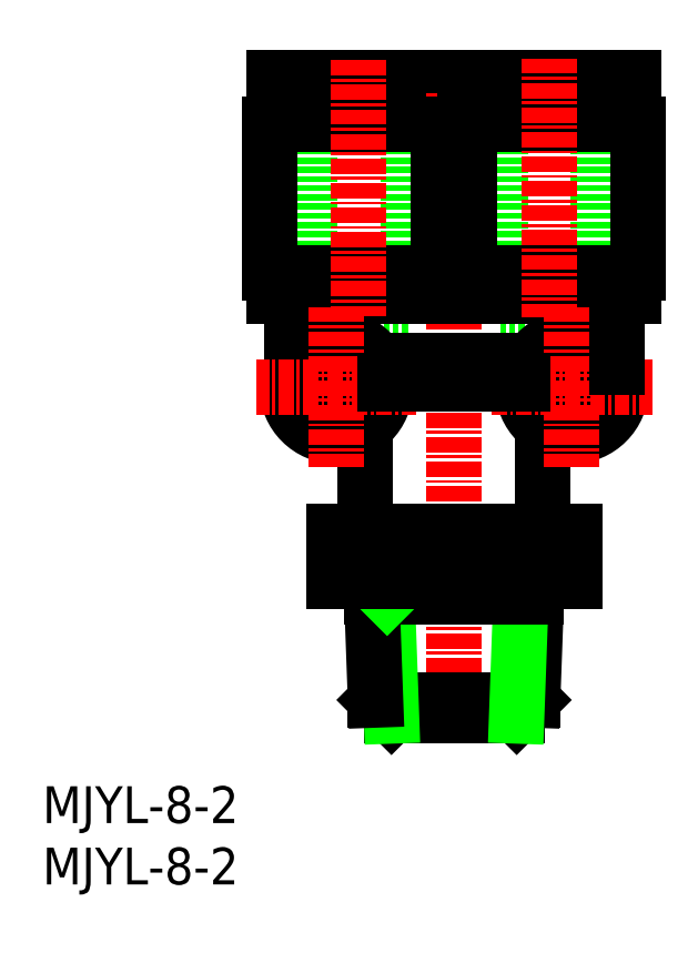
<metadata>
{"format":"dxf","ext":"dxf","renderer":"ezdxf+matplotlib","layout":"modelspace","background":"white","min_lineweight":24,"dpi":150}
</metadata>
<code>
0
SECTION
2
ENTITIES
0
INSERT
8
0
2
*U5
10
0
20
0
30
0
0
INSERT
8
0
2
*U6
10
0
20
0
30
0
0
LINE
8
0
10
37.28
20
46.73
30
0
11
45.28
21
46.73
31
0
0
LINE
8
0
10
37.28
20
46.73
30
0
11
37.28
21
65.73
31
0
0
LINE
8
0
10
45.28
20
46.73
30
0
11
45.28
21
65.73
31
0
0
LINE
8
0
10
21.78
20
46.73
30
0
11
29.78
21
46.73
31
0
0
LINE
8
0
10
21.78
20
46.73
30
0
11
21.78
21
65.73
31
0
0
LINE
8
0
10
29.78
20
46.73
30
0
11
29.78
21
65.73
31
0
0
CIRCLE
8
0
10
43.13
20
40.53
30
0
40
2.1
0
CIRCLE
8
0
10
43.13
20
40.53
30
0
40
4
0
CIRCLE
8
0
10
23.93
20
40.53
30
0
40
4
0
CIRCLE
8
0
10
23.93
20
40.53
30
0
40
2.1
0
LINE
8
0
10
18.88
20
47.93
30
0
11
48.18
21
47.93
31
0
0
LINE
8
0
10
18.53
20
49.83
30
0
11
48.53
21
49.83
31
0
0
LINE
8
0
10
32.28
20
63.63
30
0
11
32.28
21
61.93
31
0
0
LINE
8
0
10
18.91
20
65.73
30
0
11
18.91
21
64.63
31
0
0
LINE
8
0
10
32.66
20
65.73
30
0
11
32.66
21
64.63
31
0
0
LINE
8
0
10
18.91
20
65.73
30
0
11
32.66
21
65.73
31
0
0
LINE
8
0
10
18.91
20
64.63
30
0
11
32.66
21
64.63
31
0
0
LINE
8
0
10
30.23
20
64.63
30
0
11
30.23
21
63.63
31
0
0
LINE
8
0
10
21.33
20
64.63
30
0
11
21.33
21
63.63
31
0
0
LINE
8
0
10
19.28
20
63.63
30
0
11
32.28
21
63.63
31
0
0
LINE
8
0
10
19.28
20
63.63
30
0
11
19.28
21
61.93
31
0
0
LINE
8
0
10
18.53
20
61.93
30
0
11
48.53
21
61.93
31
0
0
LINE
8
CENTER
10
33.53
20
64.46
30
0
11
33.53
21
12.69
31
0
0
LINE
8
0
10
18.53
20
61.93
30
0
11
18.53
21
49.83
31
0
0
LINE
8
0
10
18.88
20
49.83
30
0
11
18.88
21
47.93
31
0
0
LINE
8
0
10
27.13
20
15.03
30
0
11
28.43
21
13.73
31
0
0
LINE
8
0
10
28.43
20
13.73
30
0
11
38.63
21
13.73
31
0
0
LINE
8
0
10
39.93
20
15.03
30
0
11
38.63
21
13.73
31
0
0
LINE
8
0
10
27.13
20
15.03
30
0
11
39.93
21
15.03
31
0
0
LINE
8
0
10
40.28
20
24.73
30
0
11
39.93
21
15.03
31
0
0
LINE
8
0
10
38.98
20
23.43
30
0
11
38.63
21
13.73
31
0
0
LINE
8
0
10
40.28
20
24.73
30
0
11
38.98
21
23.43
31
0
0
LINE
8
0
10
28.08
20
23.43
30
0
11
28.43
21
13.73
31
0
0
LINE
8
0
10
26.83
20
23.43
30
0
11
40.24
21
23.43
31
0
0
LINE
8
0
10
26.78
20
24.73
30
0
11
27.13
21
15.03
31
0
0
LINE
8
0
10
26.78
20
24.73
30
0
11
28.08
21
23.43
31
0
0
LINE
8
0
10
23.72
20
24.73
30
0
11
43.35
21
24.73
31
0
0
LINE
8
0
10
26.28
20
37.29
30
0
11
26.28
21
28.73
31
0
0
LINE
8
0
10
23.72
20
28.73
30
0
11
43.35
21
28.73
31
0
0
LINE
8
0
10
40.78
20
37.29
30
0
11
40.78
21
28.73
31
0
0
LINE
8
0
10
29.37
20
42.73
30
0
11
37.7
21
42.73
31
0
0
LINE
8
0
10
37.7
20
42.73
30
0
11
37.7
21
40.83
31
0
0
LINE
8
0
10
29.37
20
42.73
30
0
11
29.37
21
40.83
31
0
0
LINE
8
CENTER
10
36.59
20
40.53
30
0
11
49.67
21
40.53
31
0
0
LINE
8
CENTER
10
43.13
20
47.07
30
0
11
43.13
21
33.99
31
0
0
LINE
8
0
10
46.78
20
47.93
30
0
11
46.78
21
42.17
31
0
0
LINE
8
0
10
48.53
20
61.93
30
0
11
48.53
21
49.83
31
0
0
LINE
8
0
10
34.8
20
61.93
30
0
11
34.8
21
49.83
31
0
0
LINE
8
0
10
34.78
20
63.63
30
0
11
34.78
21
61.93
31
0
0
LINE
8
0
10
47.78
20
63.63
30
0
11
47.78
21
61.93
31
0
0
LINE
8
0
10
47.78
20
63.63
30
0
11
34.78
21
63.63
31
0
0
LINE
8
0
10
36.83
20
64.63
30
0
11
36.83
21
63.63
31
0
0
LINE
8
0
10
45.73
20
64.63
30
0
11
45.73
21
63.63
31
0
0
LINE
8
0
10
48.16
20
64.63
30
0
11
34.41
21
64.63
31
0
0
LINE
8
0
10
34.41
20
65.73
30
0
11
34.41
21
64.63
31
0
0
LINE
8
0
10
48.16
20
65.73
30
0
11
34.41
21
65.73
31
0
0
LINE
8
0
10
48.16
20
65.73
30
0
11
48.16
21
64.63
31
0
0
LINE
8
0
10
31.87
20
49.83
30
0
11
31.87
21
47.93
31
0
0
LINE
8
0
10
20.28
20
47.93
30
0
11
20.28
21
42.17
31
0
0
LINE
8
CENTER
10
23.93
20
47.07
30
0
11
23.93
21
33.99
31
0
0
LINE
8
CENTER
10
30.47
20
40.53
30
0
11
17.39
21
40.53
31
0
0
LINE
8
CENTER
10
41.28
20
67.31
30
0
11
41.28
21
46.18
31
0
0
LINE
8
CENTER
10
25.78
20
67.15
30
0
11
25.78
21
46.28
31
0
0
LINE
8
0
10
43.35
20
28.73
30
0
11
43.35
21
24.73
31
0
0
LINE
8
0
10
38.44
20
28.73
30
0
11
38.44
21
24.73
31
0
0
LINE
8
0
10
28.63
20
28.73
30
0
11
28.63
21
24.73
31
0
0
LINE
8
0
10
23.72
20
28.73
30
0
11
23.72
21
24.73
31
0
0
LINE
8
0
10
27.92
20
40.83
30
0
11
39.14
21
40.83
31
0
0
LINE
8
0
10
48.18
20
49.83
30
0
11
48.18
21
47.93
31
0
0
LINE
8
0
10
35.2
20
49.83
30
0
11
35.2
21
47.93
31
0
0
LINE
8
0
10
32.26
20
61.93
30
0
11
32.26
21
49.83
31
0
0
ENDSEC
0
EOF

</code>
